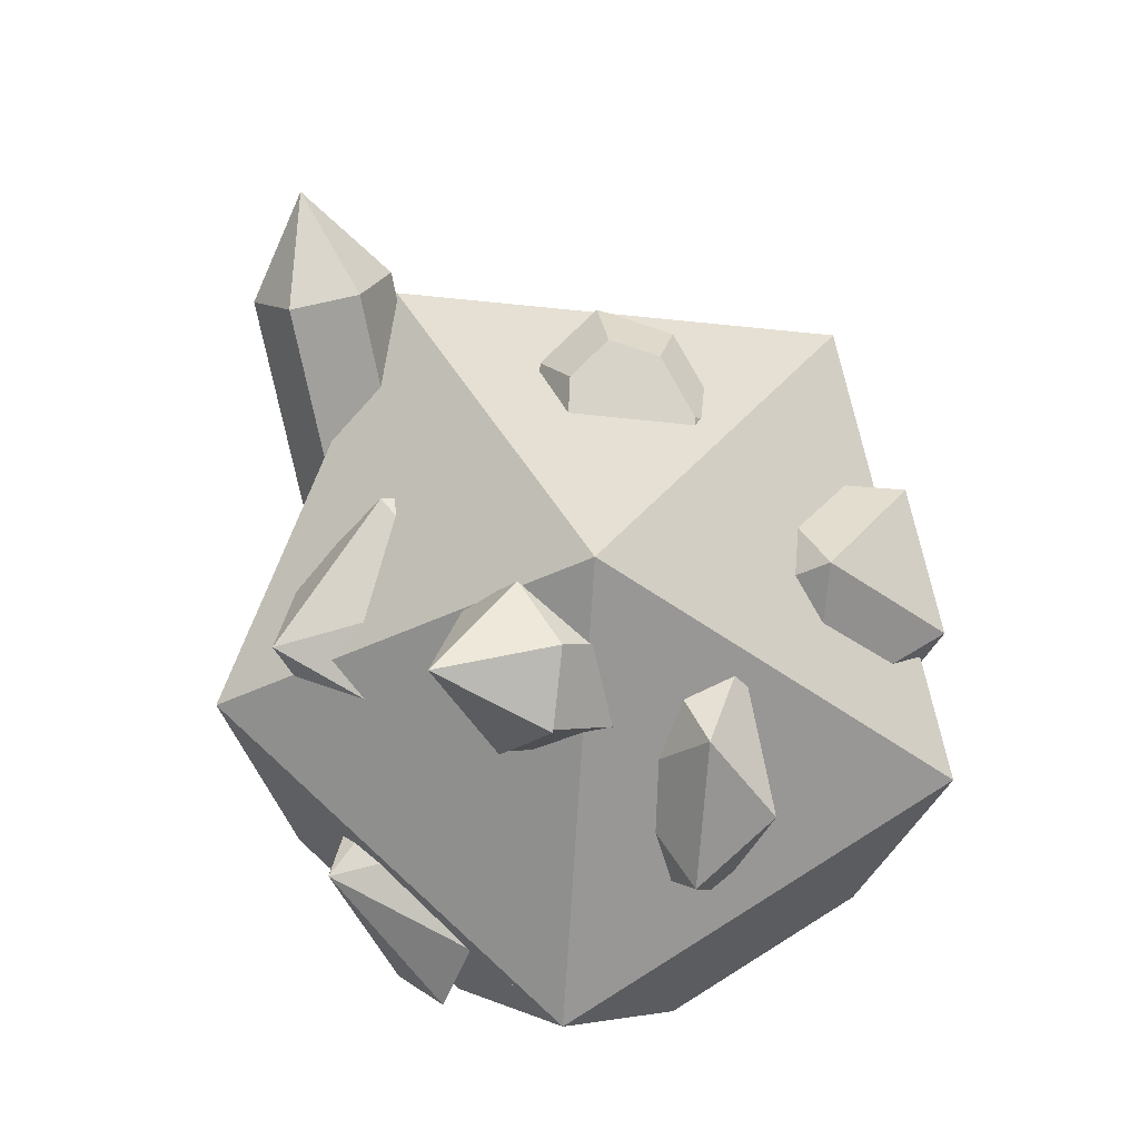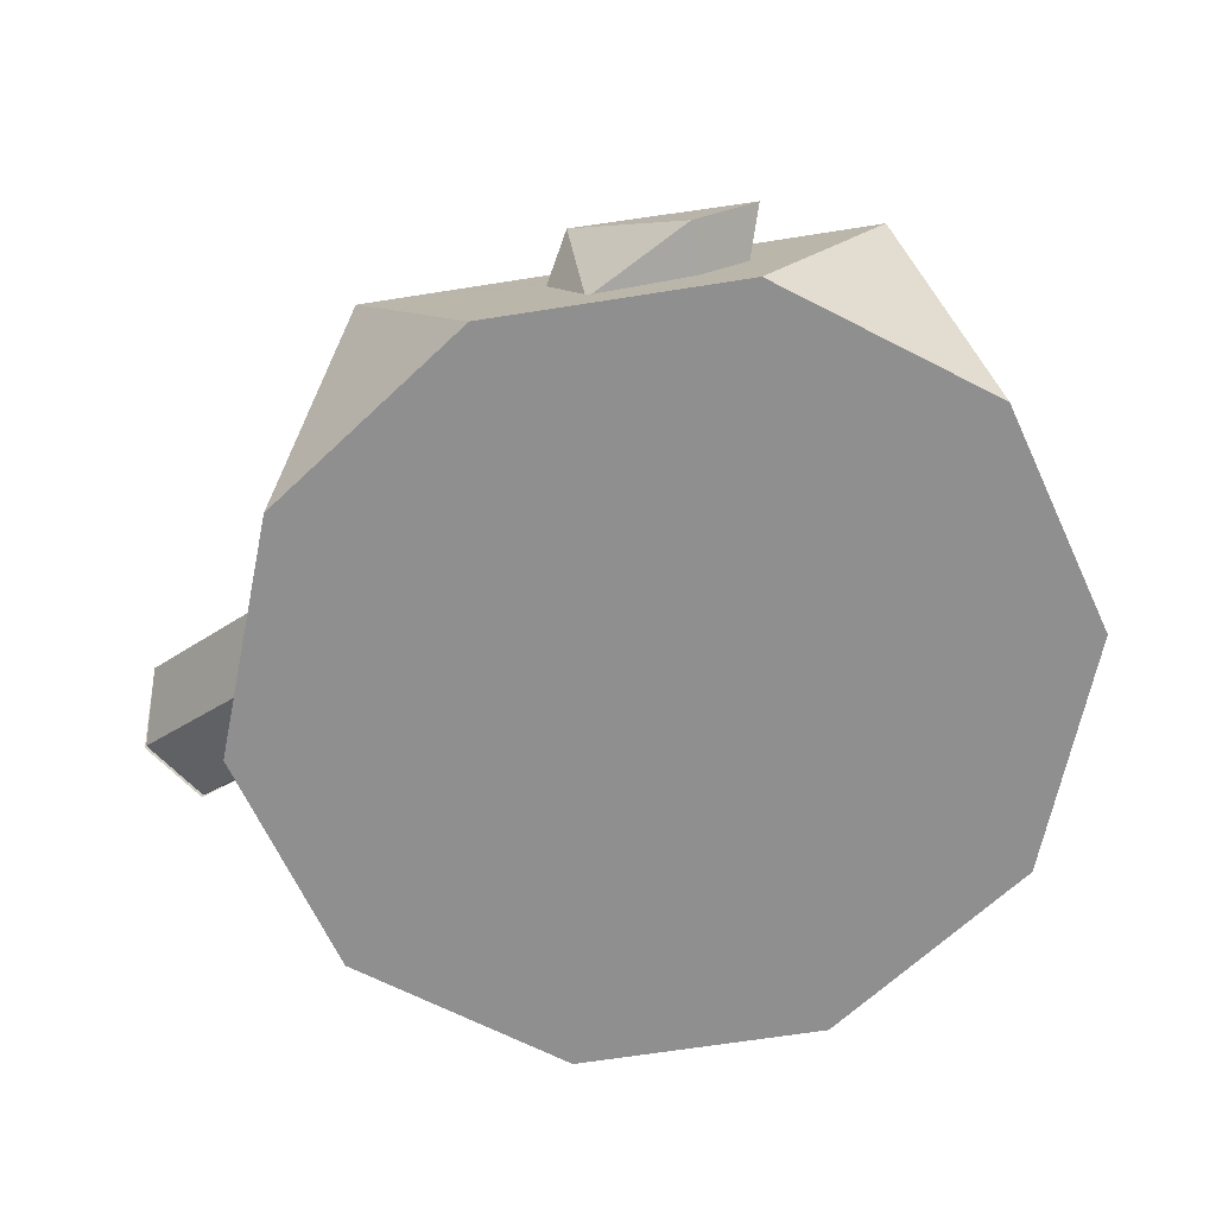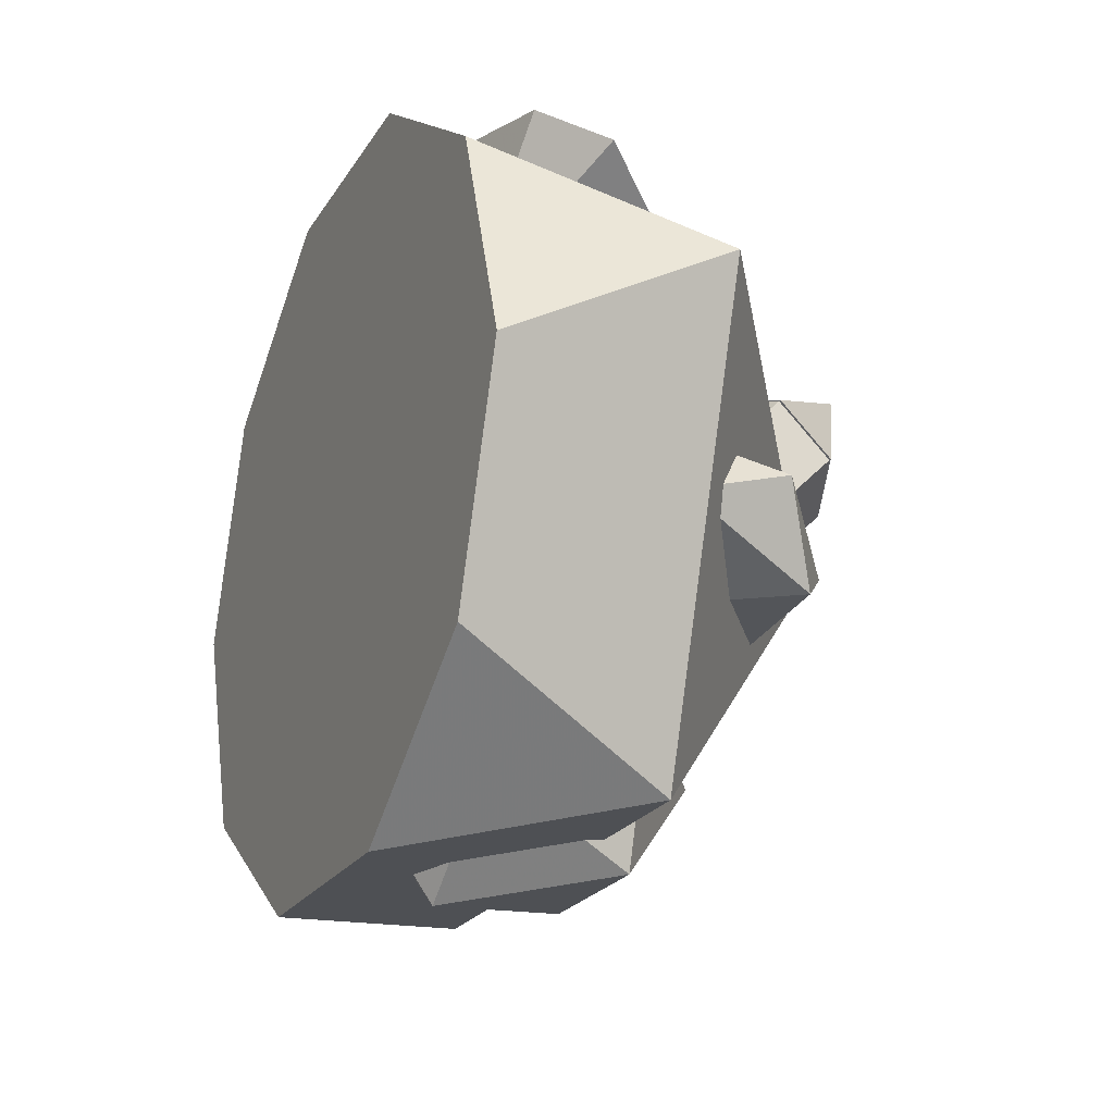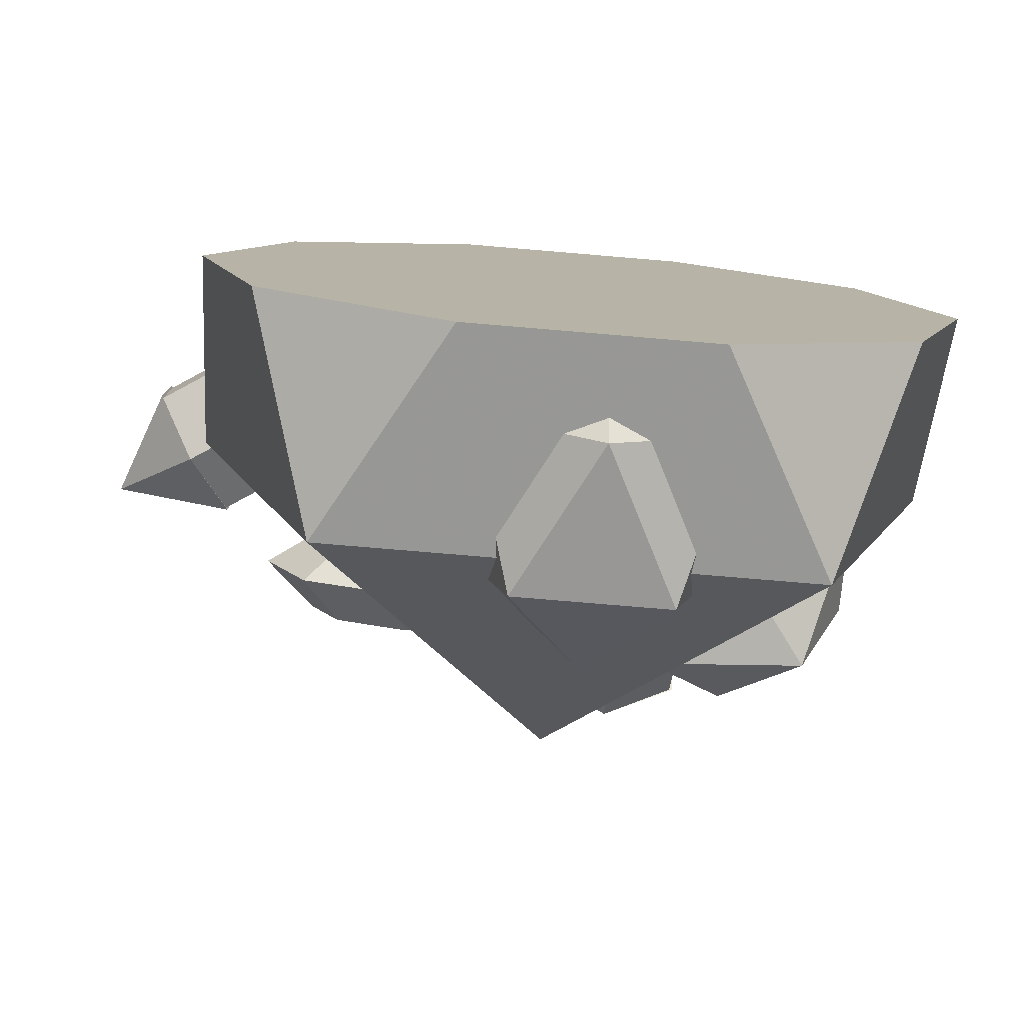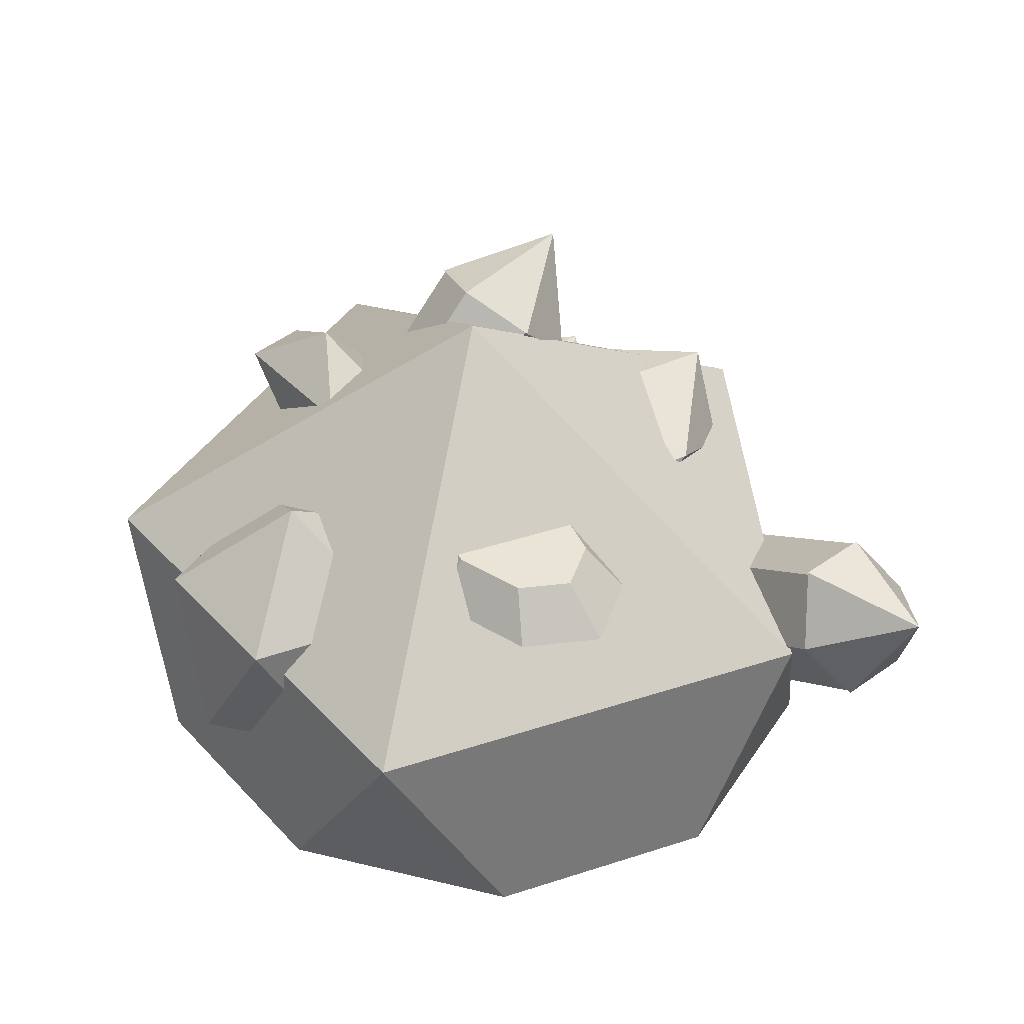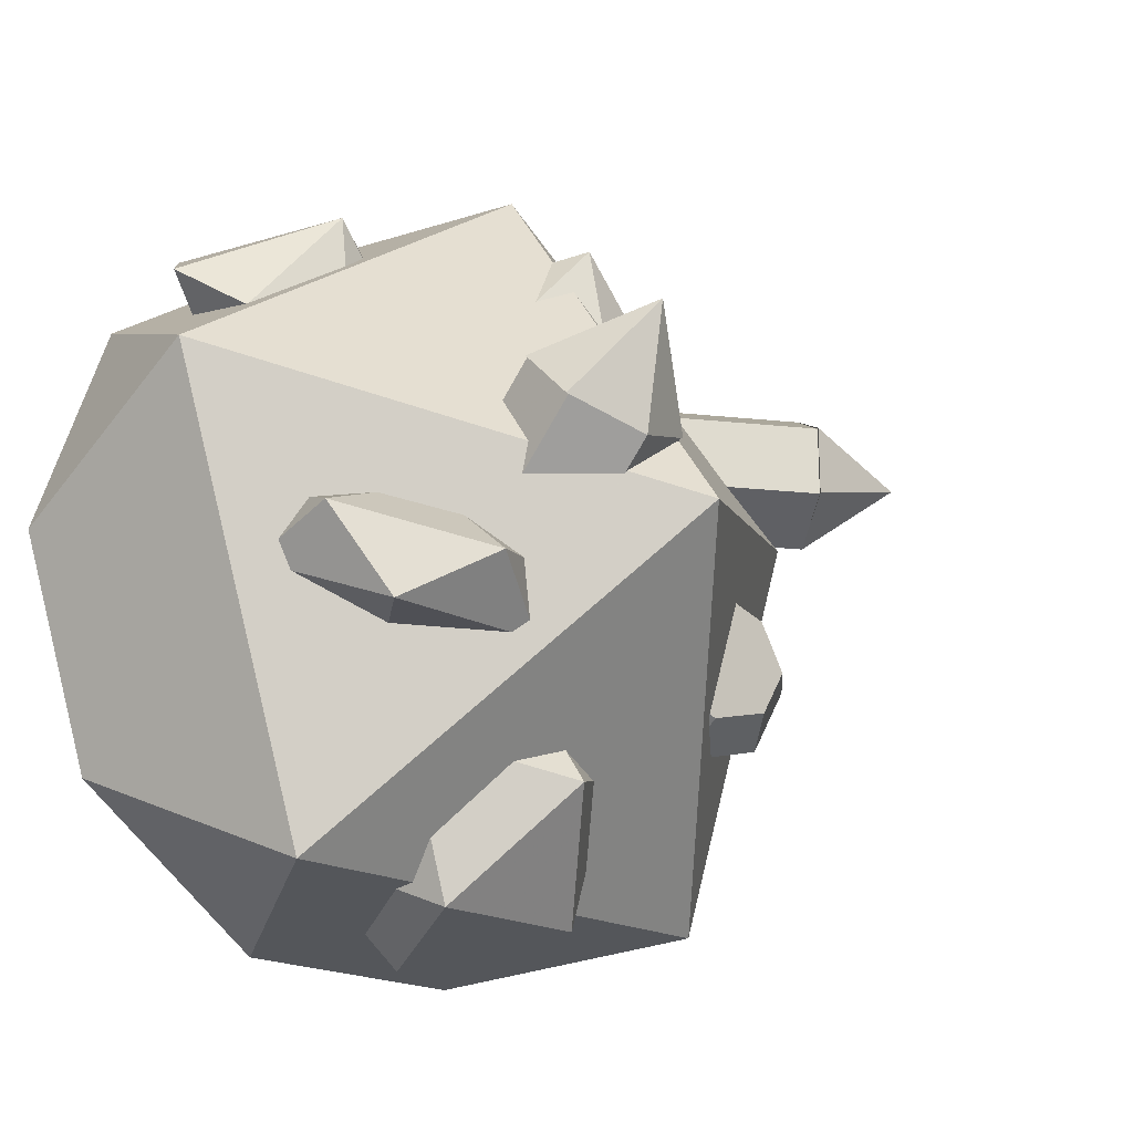
<metadata>
{"format":"obj","ext":"obj","renderer":"f3d","projection":"perspective","resolution":1024,"background":"white","views":[{"elev":76.4,"azim":-103.0,"up":"+Z"},{"elev":-65.4,"azim":-136.3,"up":"+Z"},{"elev":-22.1,"azim":-113.6,"up":"+Y"},{"elev":-77.9,"azim":175.2,"up":"+Y"},{"elev":43.9,"azim":50.4,"up":"+Z"},{"elev":-19.7,"azim":-44.3,"up":"+Y"}]}
</metadata>
<code>
o obj_0
v -17.89 		20.68 		6.87
v -20.36 		15.59 		6.701
v -20.36 		15.58 		6.701
v -21.36 		18.54 		6.201
v -20.06 		15.88 		6.302
v -18.4 		17.48 		4.127
v -18.72 		17.18 		4.538
v -26 		10.24 		13.54
v -9.245 		24.68 		-0.007
v -21.37 		16.3 		-0.007
v -1.753 		27 		13.54
v -11.9 		20.4 		11.6
v -11.9 		20.4 		11.6
v -11.9 		20.4 		11.6
v -11.2 		21.07 		10.69
v -11.2 		21.07 		10.69
v -11.2 		21.07 		10.69
v -11.19 		21.44 		8.969
v -11.19 		21.3 		9.62
v -11.53 		21.37 		8.192
v -13.6 		19.11 		12.12
v -14.74 		18.35 		11.99
v -13.6 		19.11 		12.12
v -12.9 		19.64 		11.91
v -13.28 		19.36 		12.02
v -13.6 		20.93 		3.498
v -13.6 		20.93 		3.498
v -12.78 		21.11 		5.36
v -12.42 		21.18 		6.177
v -15.8 		19.41 		3.53
v -13.92 		20.79 		3.103
v -13.92 		20.79 		3.103
v -17.4 		16.58 		11.69
v -17.89 		16.25 		11.64
v -19.92 		14.9 		11.41
v -19.92 		14.89 		11.41
v -20.07 		14.8 		11.35
v -20.07 		14.8 		11.35
v -20.17 		15.06 		9.845
v -20.2 		15.14 		9.331
v -17.46 		18.18 		3.912
v 5.738 		24.68 		-0.007
v 17.86 		16.3 		-0.007
v 22.49 		2.753 		-0.007
v 17.86 		-10.8 		-0.007
v 5.741 		-19.18 		-0.007
v -9.247 		-19.18 		-0.007
v -21.37 		-10.8 		-0.007
v -26 		2.753 		-0.007
v -13.6 		22.43 		11.68
v -10.57 		10.45 		24.23
v -10.57 		7.232 		27.45
v -10.4 		7.171 		27.51
v -10.4 		10.51 		24.17
v -10.4 		10.45 		24.23
v -10.4 		7.232 		27.45
v -10.4 		8.449 		22.23
v -10.4 		5.423 		24.32
v -6.026 		13.34 		30.34
v -6.026 		5.624 		29.05
v -1.48 		7.232 		27.45
v -0.101 		22.43 		18.7
v -2.85 		18.49 		18.9
v -1.753 		19.06 		19.03
v -1.808 		21.6 		17.25
v -1.753 		21.61 		17.27
v -1.753 		9.769 		25.45
v -1.869 		10.69 		24.76
v -4.548 		17.6 		18.7
v -3.871 		11.29 		23.39
v -6.026 		12.05 		22.62
v -1.652 		7.232 		27.45
v -3.846 		11.25 		23.43
v -6.026 		11.58 		22.16
v -5.937 		4.044 		27.41
v -1.753 		7.044 		27.33
v -1.753 		2.751 		30.3
v -0.101 		16.66 		19.9
v 3.824 		20.53 		15.35
v 21.02 		17.13 		18.6
v 21.11 		17.13 		18.46
v -1.48 		8.441 		26.24
v -1.652 		8.175 		26.5
v 6.039 		17.29 		16.53
v 21.02 		12.58 		18.6
v 28.83 		14.86 		18.25
v 23.49 		10.31 		14.79
v 23.49 		13.05 		14.79
v 23.49 		10.31 		14.79
v 21.11 		12.58 		18.46
v 21.93 		10.31 		13.77
v 21.93 		10.31 		13.77
v 21.29 		10.55 		13.91
v 22.16 		10.47 		13.54
v -1.718 		7.05 		27.31
v -1.652 		7.06 		27.27
v 6.205 		13.37 		19.16
v 7.613 		14.05 		18.7
v 7.425 		13.19 		18.7
v 7.613 		13.5 		18.4
v 23.49 		19.4 		14.79
v 25.97 		12.58 		10.97
v 25.97 		17.13 		10.97
v 25.87 		12.58 		11.12
v 25.87 		17.13 		11.12
v 15.9 		12.58 		15.08
v 15.9 		12.58 		15.08
v 13.54 		16.43 		13.54
v 20.86 		10.71 		14
v 6.734 		21.13 		13.54
v 18.16 		8.904 		16.54
v 22.49 		10.24 		13.54
v 11.9 		1.043 		21.22
v 9.635 		1.668 		21.22
v 13.67 		-1.815 		21.22
v 12.79 		-0.386 		21.22
v 11.9 		-4.672 		21.22
v 7.112 		-5.718 		21.22
v 7.613 		-5.856 		21.22
v 16.7 		-1.815 		18.49
v 12.23 		2.31 		19.38
v 11.56 		2.146 		19.85
v 12.97 		1.757 		19.85
v 10.77 		1.95 		20.41
v 14.04 		2.472 		18.49
v 13.49 		2.624 		18.49
v 13.49 		2.623 		18.49
v 13.49 		2.623 		18.49
v 13.75 		2.277 		18.2
v 13.75 		2.275 		18.2
v 14.93 		1.043 		18.49
v 14.01 		0 		17.39
v 13.98 		0.2841 		17.49
v 15.19 		-1.815 		19.85
v 15.82 		-0.386 		18.49
v 14.06 		-0.386 		17.26
v 14.02 		-0.0715 		17.37
v 14.18 		-1.475 		16.87
v 14.22 		-1.815 		16.75
v 14.04 		-6.101 		18.49
v 15.37 		-3.958 		18.49
v 12.97 		-4.451 		17.02
v 14.02 		-2.248 		16.8
v 12.63 		-5.163 		17.1
v 10.83 		-6.989 		18.49
v 10.14 		-7.178 		18.49
v 10.51 		-6.878 		18.28
v 10.47 		-6.91 		18.3
v 11.1 		-6.407 		17.96
v 7.613 		-6.246 		20.69
v 7.336 		-5.954 		20.98
v 13.23 		-16.86 		13.54
v -6.212 		-10.63 		18.87
v -3.132 		-11.65 		21.22
v -3.132 		-9.586 		19.76
v -0.0517 		-10.63 		18.87
v 1.635 		-18.41 		15.35
v 2.79 		-14.75 		15.35
v -7.9 		-18.41 		15.35
v -9.055 		-14.75 		15.35
v 2.432 		-16.86 		13.54
v -8.697 		-16.86 		13.54
v -16.74 		-16.86 		13.54
v -19.18 		1.931 		16.62
v -20.26 		0.809 		19.33
v -16.39 		2.332 		18.88
v -12.54 		1.3 		21.59
v -12.71 		-1.571 		25.08
v -17.45 		-4.603 		21.77
v -14.85 		-4.544 		18.26
v -19.34 		-1.989 		15.46
v -20.13 		-0.355 		15.28
v -10.4 		3.638 		23.85
v -9.66 		-0.8141 		23.25
v -9.591 		-4.802 		22.25
v -8.91 		-4.126 		22.96
v -6.027 		3.861 		27.29
v -6.026 		3.861 		27.29
v -6.916 		3.815 		26.59
v 11.32 		19.34 		7.037
v 12.7 		17.13 		13
v 11.28 		19.4 		6.861
v 21.47 		11.59 		10.54
v 15.36 		17.13 		4.292
v 20.47 		12.9 		7.607
v 14.8 		17.44 		4.644
v 21.22 		11.87 		9.733
v 20.59 		12.58 		7.688
v -0.6933 		-18.18 		5.864
v -3.132 		-20 		5.864
v -3.132 		-18.37 		4.72
v -5.571 		-18.18 		5.864
v 2.576 		-17.07 		12.32
v -8.841 		-17.07 		12.32
v -22.7 		17.28 		7.935
v -11.46 		21.56 		9.273
v -15.75 		19.88 		11.59
v -13.6 		19.53 		12.06
v -13.6 		21.9 		8.794
v -15.75 		21.56 		9.273
v -13.6 		21.38 		5.913
v -17.89 		17.32 		11.49
v -19.66 		19 		9.182
v -16.64 		20.72 		10.43
v -21.36 		16.02 		9.669
v -16.82 		20.32 		3.749
v -20.03 		19.8 		4.467
g group_0_10988977
f 24 11 12
f 14 13 11
f 12 11 13
f 14 11 15
f 19 17 11
f 15 11 16
f 16 11 17
f 20 18 9
f 11 9 18
f 11 18 19
f 22 8 21
f 33 8 22
f 21 11 23
f 23 11 25
f 25 11 24
f 9 26 27
f 9 27 28
f 9 28 29
f 20 9 29
f 10 30 31
f 32 9 10
f 31 32 10
f 9 32 26
f 38 39 8
f 35 8 34
f 36 8 35
f 33 34 8
f 11 21 8
f 36 37 8
f 8 37 38
f 39 40 8
f 7 10 5
f 10 6 41
f 10 41 30
f 2 10 3
f 5 10 2
f 6 10 7
f 8 3 10
f 40 3 8
f 9 11 42
f 44 45 43
f 42 43 45
f 45 46 42
f 42 46 47
f 48 9 47
f 49 10 48
f 9 48 10
f 42 47 9
f 58 57 8
f 69 8 74
f 57 74 8
f 63 68 64
f 67 64 68
f 66 11 65
f 70 68 63
f 70 63 69
f 69 65 8
f 11 8 65
f 77 76 75
f 74 73 70
f 70 69 74
f 64 67 78
f 97 78 67
f 11 66 79
f 110 11 79
f 79 84 110
f 84 108 110
f 82 83 111
f 95 77 96
f 76 77 95
f 77 111 96
f 112 91 111
f 91 92 111
f 111 92 93
f 91 112 94
f 96 111 83
f 111 99 82
f 67 82 97
f 97 82 99
f 111 100 99
f 84 100 108
f 106 108 100
f 107 106 100
f 100 111 107
f 107 111 109
f 93 109 111
f 147 148 152
f 127 126 111
f 77 152 118
f 77 118 114
f 124 111 114
f 124 122 111
f 77 114 111
f 129 130 111
f 127 111 121
f 126 128 111
f 122 121 111
f 128 129 111
f 133 111 130
f 132 112 133
f 136 112 137
f 138 112 136
f 139 112 138
f 137 112 132
f 142 152 143
f 142 144 152
f 139 143 152
f 147 152 149
f 144 149 152
f 150 152 146
f 146 152 148
f 152 112 139
f 111 133 112
f 150 151 152
f 151 118 152
f 160 153 163
f 153 155 77
f 155 156 77
f 156 158 152
f 152 77 156
f 158 161 152
f 77 163 153
f 162 160 163
f 164 8 172
f 163 172 8
f 166 8 164
f 167 173 166
f 173 58 166
f 8 166 58
f 170 171 163
f 171 172 163
f 174 176 179
f 179 173 174
f 75 178 77
f 167 174 173
f 177 179 176
f 77 178 176
f 177 176 178
f 77 176 163
f 170 163 175
f 175 163 176
f 11 110 42
f 182 186 42
f 110 181 180
f 180 182 110
f 42 110 182
f 110 108 181
f 112 183 94
f 185 43 184
f 186 184 42
f 43 42 184
f 188 187 44
f 187 183 44
f 112 44 183
f 185 188 44
f 185 44 43
f 44 112 45
f 152 45 112
f 152 46 45
f 152 161 193
f 152 193 46
f 192 194 47
f 46 193 189
f 191 46 189
f 47 46 191
f 191 192 47
f 162 163 194
f 163 47 194
f 163 48 47
f 49 48 8
f 163 8 48
f 8 10 49
g group_0_14860437
f 4 5 2
f 3 195 2
f 7 207 6
f 4 207 7
f 7 5 4
f 4 1 207
f 204 197 50
f 17 19 50
f 51 52 59
f 52 53 59
f 56 52 55
f 53 52 56
f 52 51 55
f 54 55 51
f 55 57 56
f 56 57 58
f 60 59 53
f 61 59 60
f 63 64 62
f 62 66 65
f 61 82 59
f 68 59 67
f 63 62 69
f 62 65 69
f 71 59 70
f 68 70 59
f 51 59 54
f 71 54 59
f 55 54 71
f 56 60 53
f 60 72 61
f 71 70 73
f 57 55 74
f 71 74 55
f 178 75 60
f 75 76 60
f 72 60 76
f 72 76 95
f 96 72 95
f 73 74 71
f 64 78 62
f 62 97 98
f 78 97 62
f 98 84 62
f 79 66 62
f 67 59 82
f 82 61 83
f 72 83 61
f 85 86 80
f 85 87 86
f 89 85 88
f 87 85 89
f 87 89 90
f 90 89 88
f 103 102 88
f 87 104 89
f 105 88 104
f 89 104 88
f 107 109 90
f 91 87 92
f 92 87 93
f 87 94 104
f 91 94 87
f 183 104 94
f 97 99 98
f 79 62 84
f 98 100 84
f 98 99 100
f 103 86 102
f 86 103 101
f 86 101 80
f 85 80 88
f 101 88 80
f 81 90 88
f 88 101 81
f 86 87 102
f 87 89 102
f 89 88 102
f 103 88 101
f 105 101 88
f 90 81 107
f 106 107 81
f 108 106 81
f 87 90 109
f 87 109 93
f 104 188 105
f 186 101 184
f 105 184 101
f 96 83 72
f 114 119 113
f 115 116 117
f 117 116 119
f 113 119 116
f 118 119 114
f 121 122 123
f 122 124 123
f 125 126 127
f 123 125 127
f 123 127 121
f 125 129 128
f 125 128 126
f 123 124 113
f 114 113 124
f 130 129 125
f 123 134 131
f 131 125 123
f 135 133 131
f 131 130 125
f 135 132 133
f 130 131 133
f 134 116 115
f 116 123 113
f 134 135 131
f 134 120 135
f 123 116 134
f 115 117 134
f 137 135 136
f 135 138 136
f 138 120 139
f 120 138 135
f 132 135 137
f 134 117 140
f 140 141 134
f 141 120 134
f 141 142 143
f 143 139 120
f 143 120 141
f 140 144 142
f 140 142 141
f 145 117 119
f 117 145 140
f 147 145 148
f 146 148 145
f 147 149 145
f 144 140 149
f 145 149 140
f 146 145 150
f 119 150 145
f 119 151 150
f 119 118 151
f 153 154 155
f 154 156 155
f 158 156 157
f 154 157 156
f 154 159 157
f 153 160 159
f 153 159 154
f 157 161 158
f 159 160 162
f 164 165 166
f 165 168 166
f 167 166 168
f 169 171 170
f 168 165 169
f 165 172 171
f 165 171 169
f 165 164 172
f 58 173 56
f 167 168 174
f 175 169 170
f 168 176 174
f 168 169 175
f 168 175 176
f 60 179 177
f 178 60 177
f 173 179 56
f 60 56 179
f 181 81 180
f 101 182 180
f 101 180 81
f 181 108 81
f 104 183 187
f 188 104 187
f 185 105 188
f 184 105 185
f 101 186 182
f 189 190 191
f 190 192 191
f 157 193 161
f 189 193 190
f 157 190 193
f 157 159 190
f 192 190 194
f 159 194 190
f 159 162 194
f 4 2 195
f 195 3 40
f 195 40 205
f 14 50 13
f 15 50 14
f 16 17 50
f 196 50 19
f 18 196 19
f 201 196 20
f 18 20 196
f 21 198 197
f 21 197 22
f 198 50 197
f 198 21 23
f 198 24 50
f 12 50 24
f 24 198 25
f 198 23 25
f 12 13 50
f 15 16 50
f 50 196 199
f 199 1 200
f 200 50 199
f 204 50 200
f 201 199 196
f 201 29 28
f 20 29 201
f 26 201 27
f 27 201 28
f 30 206 31
f 1 199 201
f 201 26 206
f 34 33 202
f 197 202 22
f 33 22 202
f 202 36 35
f 202 35 34
f 4 195 203
f 203 200 1
f 203 204 200
f 203 1 4
f 202 197 204
f 204 203 202
f 205 37 36
f 205 36 202
f 38 37 205
f 203 205 202
f 195 205 203
f 205 39 38
f 205 40 39
f 32 31 206
f 206 30 41
f 206 41 207
f 6 207 41
f 207 1 206
f 26 32 206
f 1 201 206

</code>
